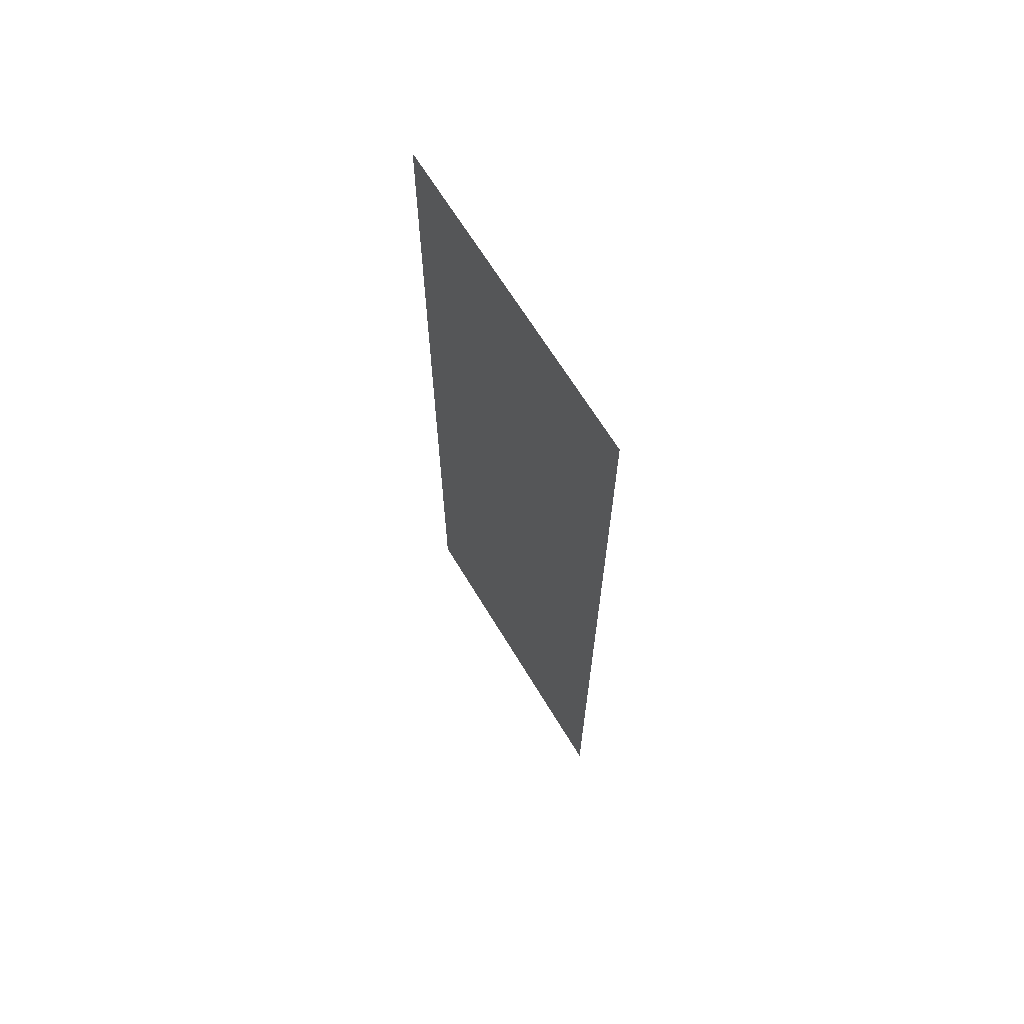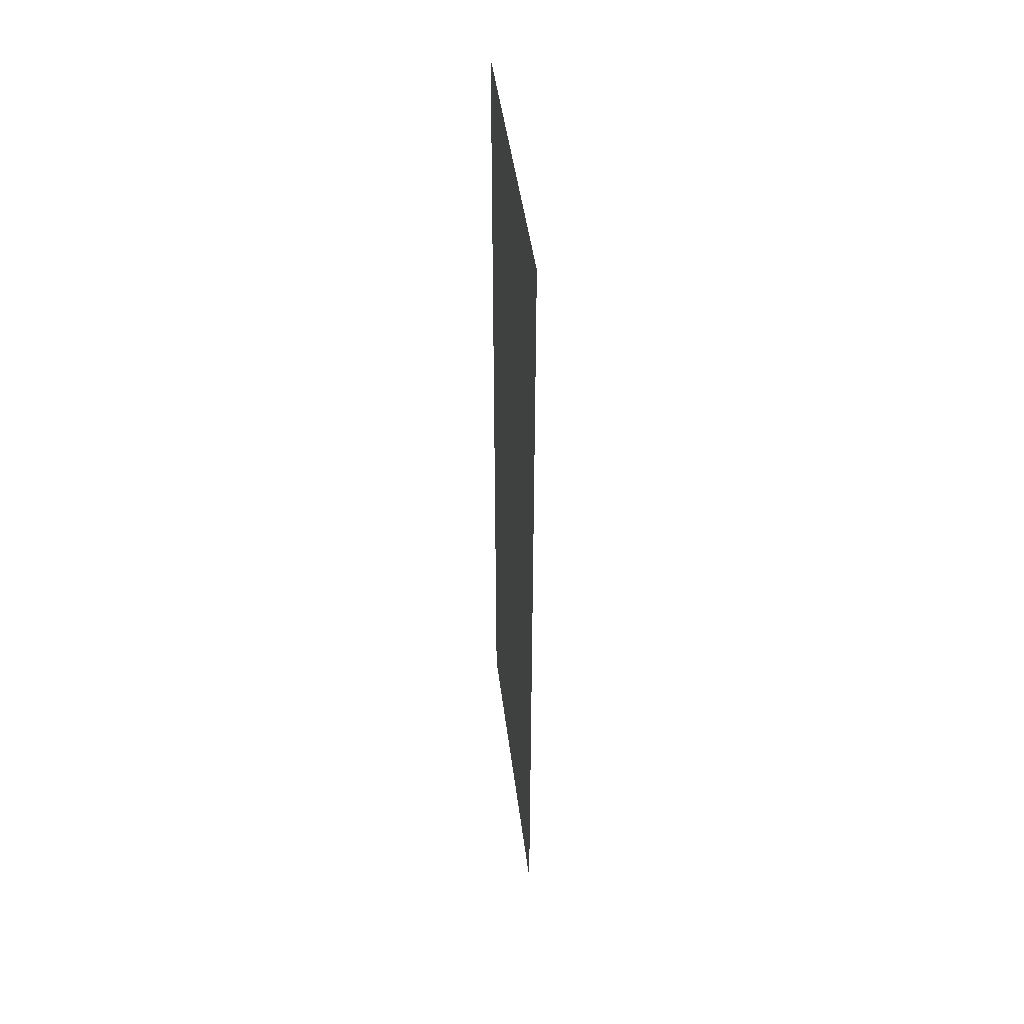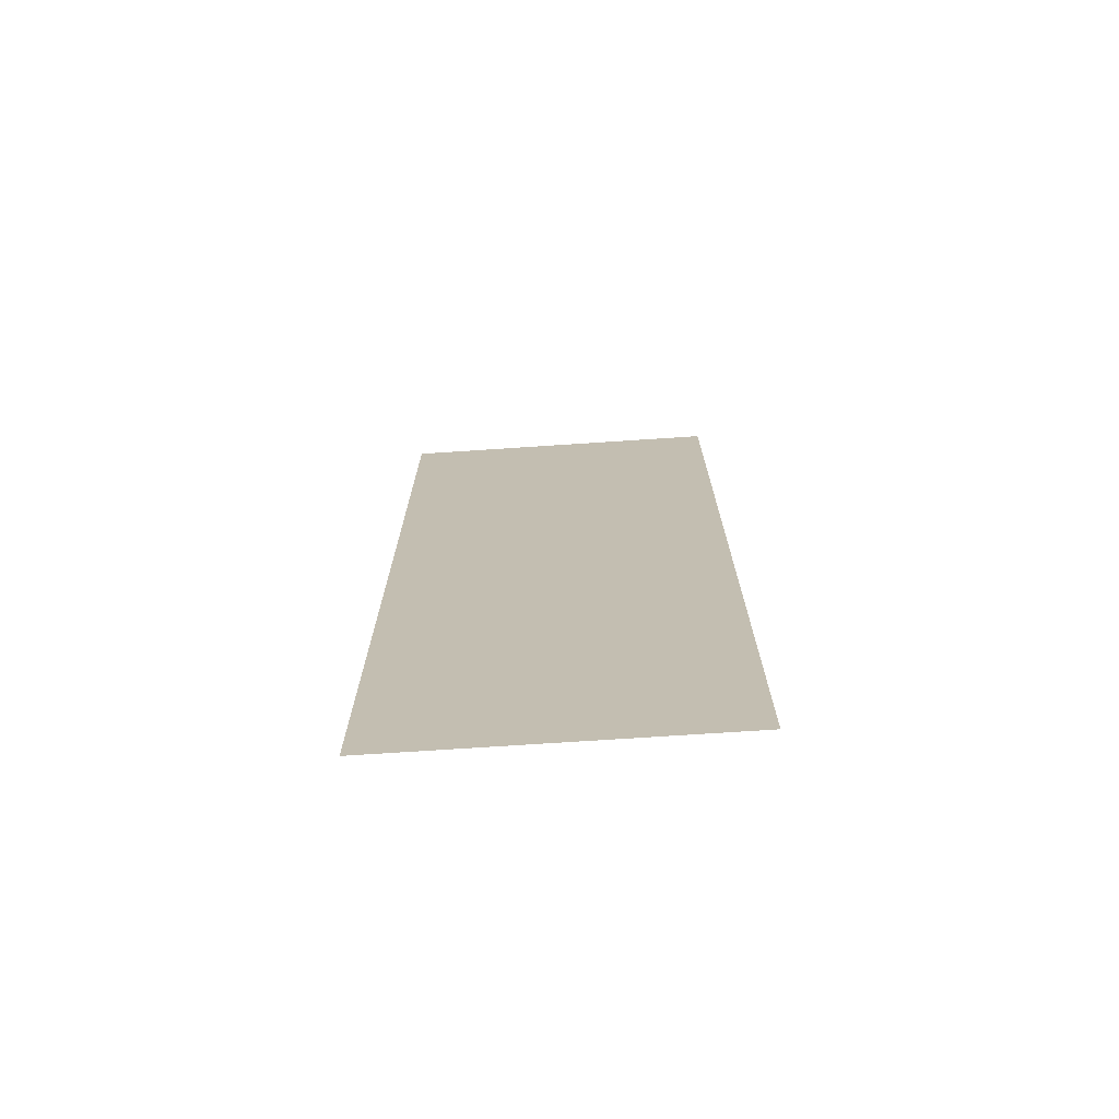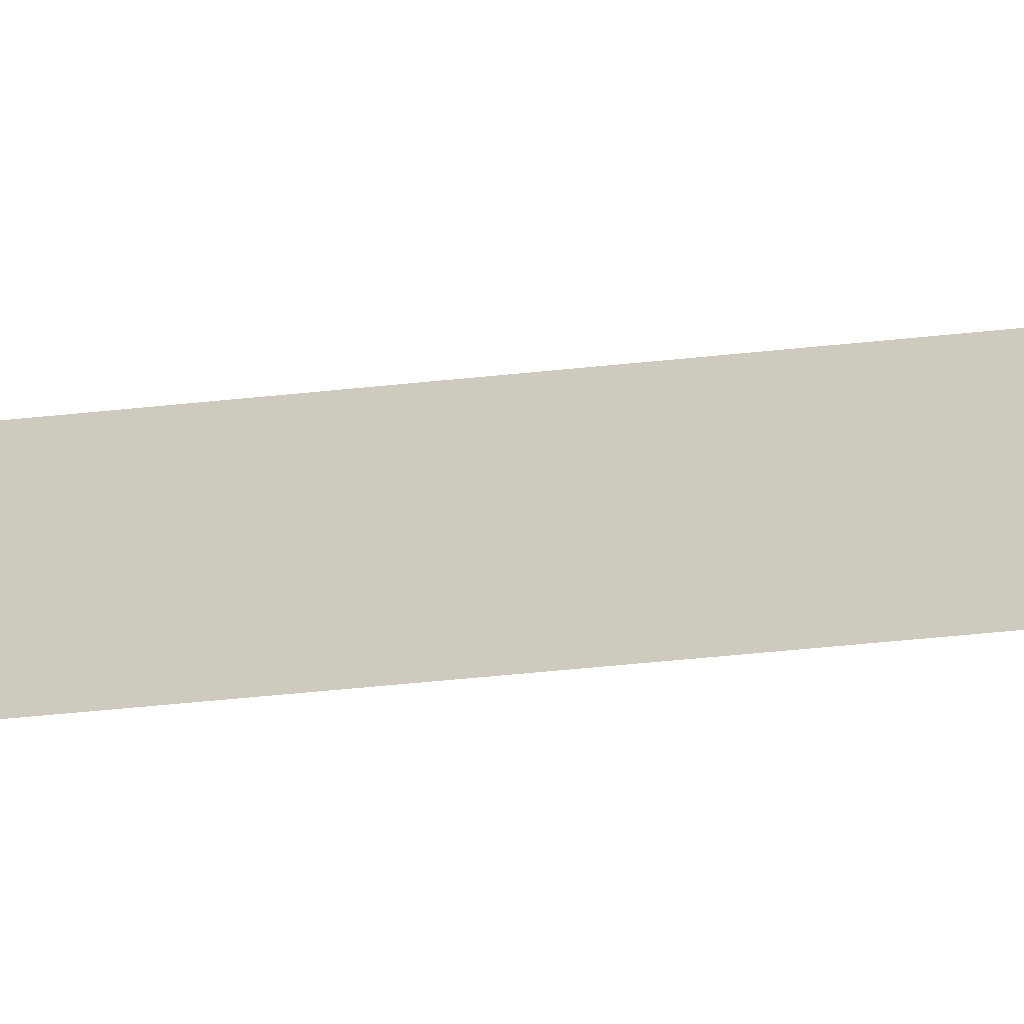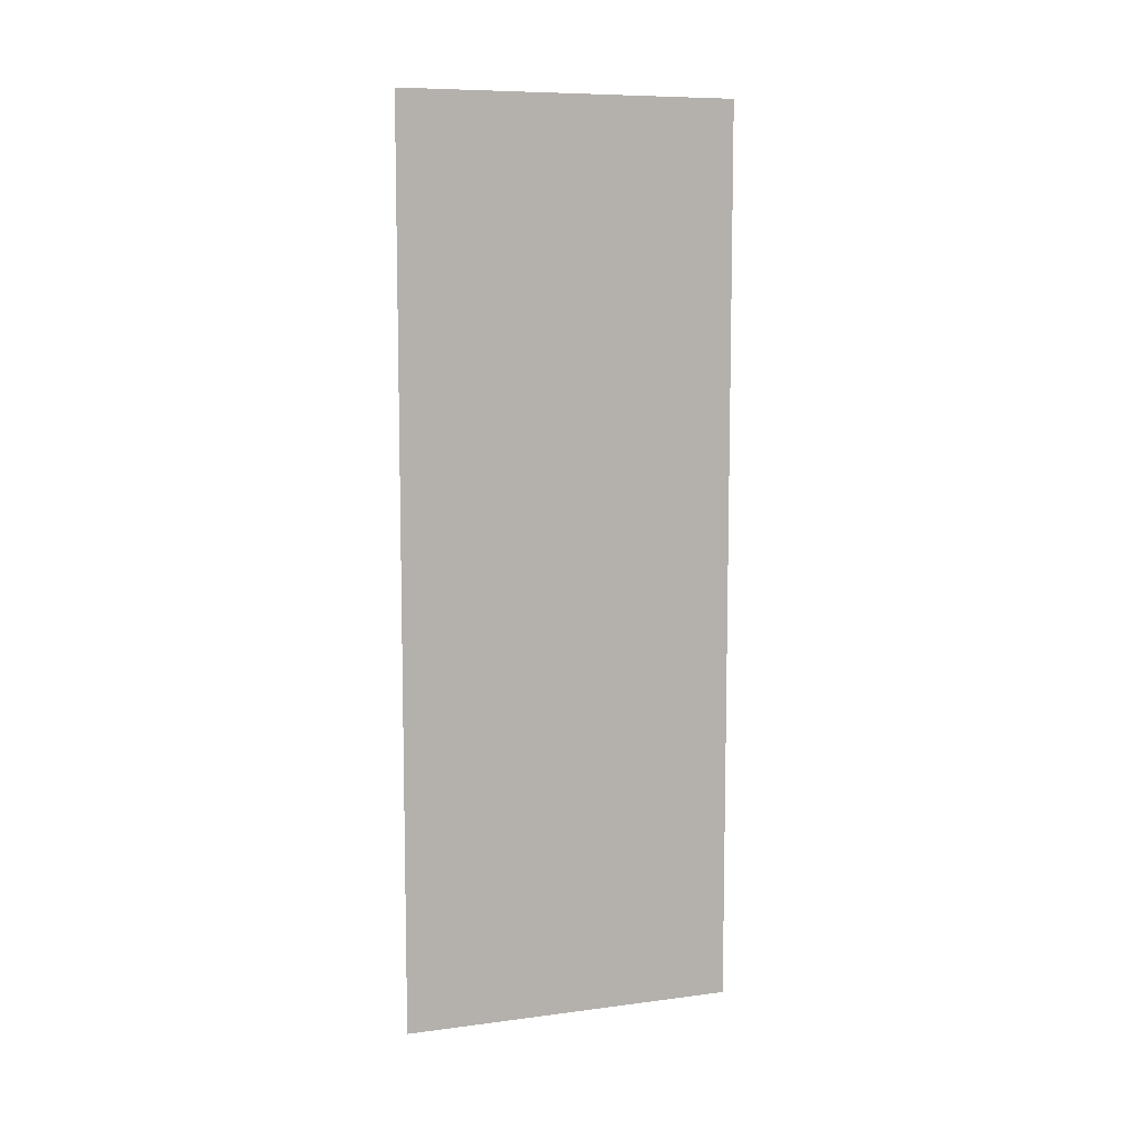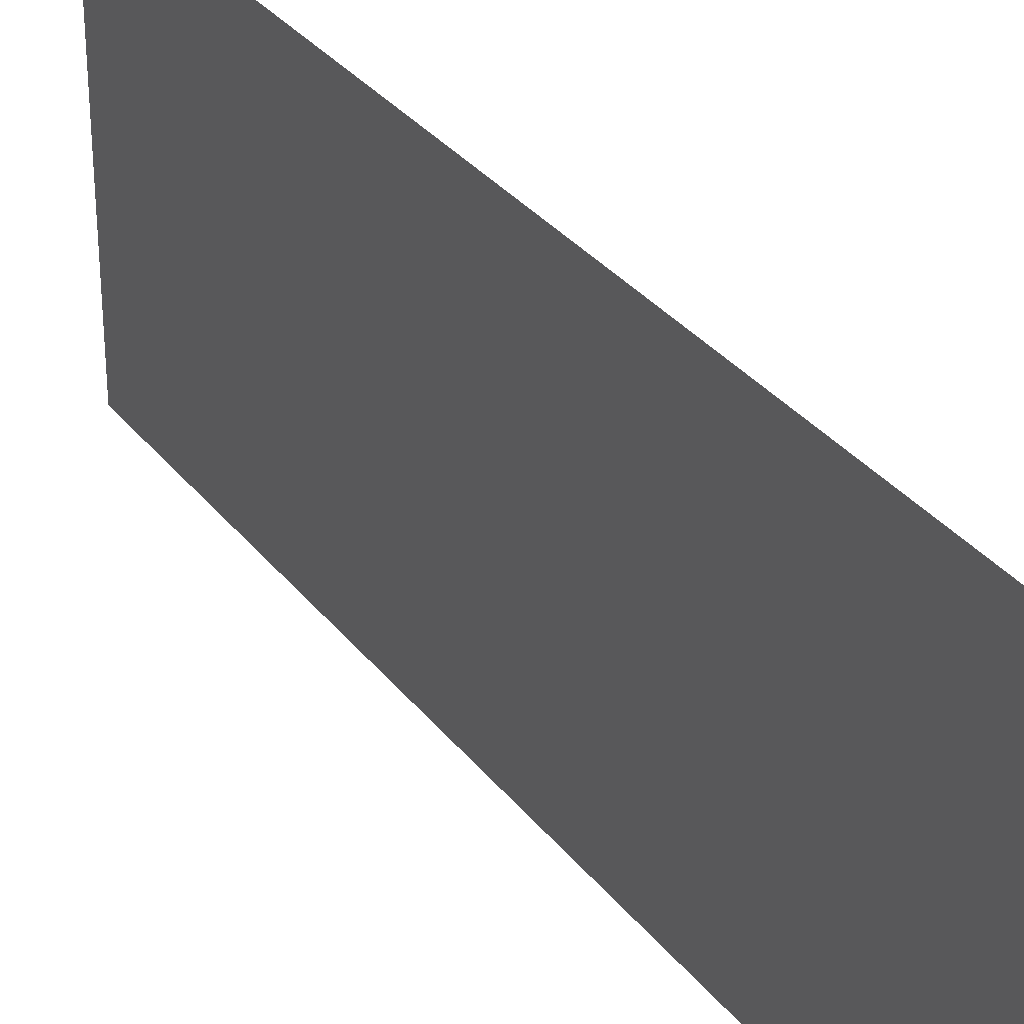
<metadata>
{"format":"obj","ext":"obj","renderer":"f3d","projection":"perspective","resolution":1024,"background":"white","views":[{"elev":66.2,"azim":-31.1,"up":"+Z"},{"elev":45.1,"azim":-7.0,"up":"+Z"},{"elev":-72.0,"azim":93.8,"up":"+Z"},{"elev":-65.2,"azim":-84.4,"up":"+Y"},{"elev":8.6,"azim":70.6,"up":"+Z"},{"elev":32.0,"azim":148.8,"up":"+Y"}]}
</metadata>
<code>
g ENV_SY02_HBS_S3_Arch_Titles
v -0.0007868 2.747 -7.366
v -0.0007868 2.747 7.366
v 0.0007868 -2.747 7.366
v 0.0007868 -2.747 -7.366
g ENV_SY02_HBS_S3_Arch_Titles_0
f 3 2 1
f 4 3 1

</code>
